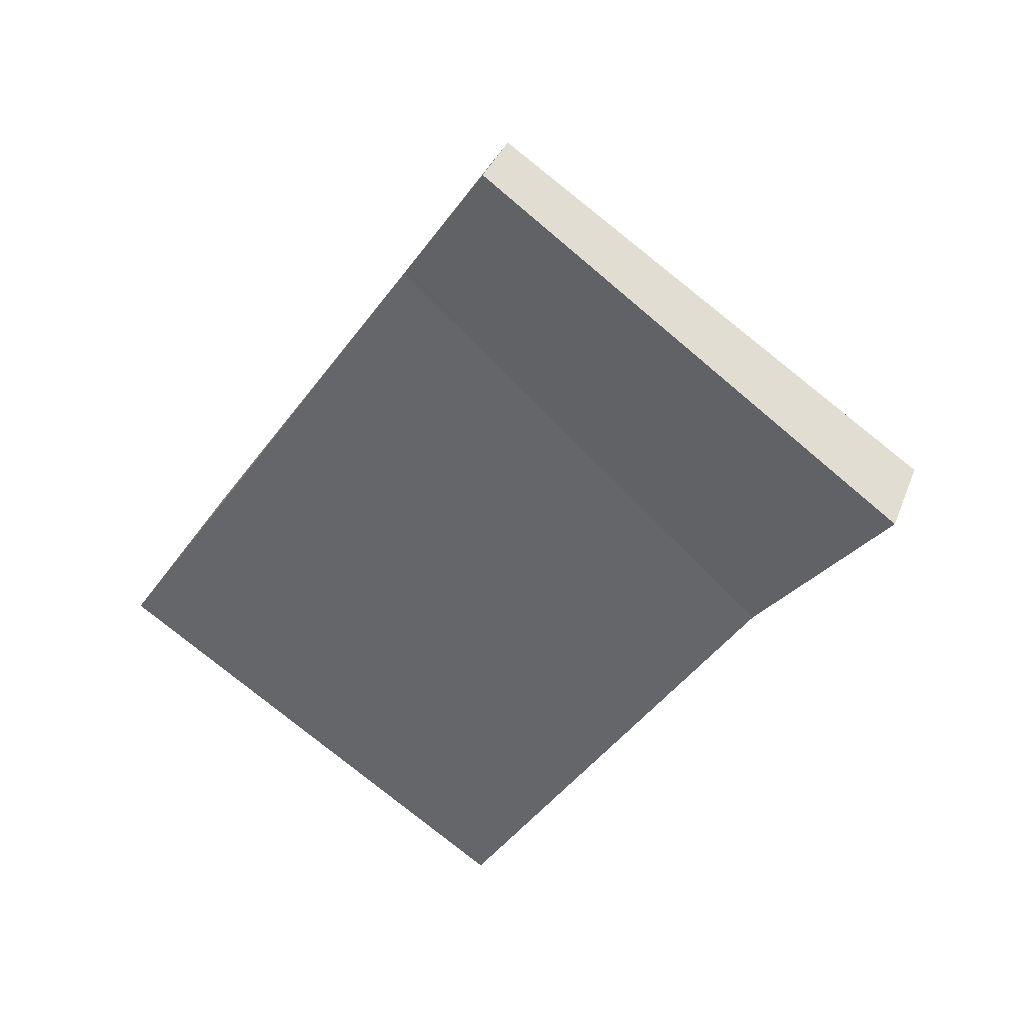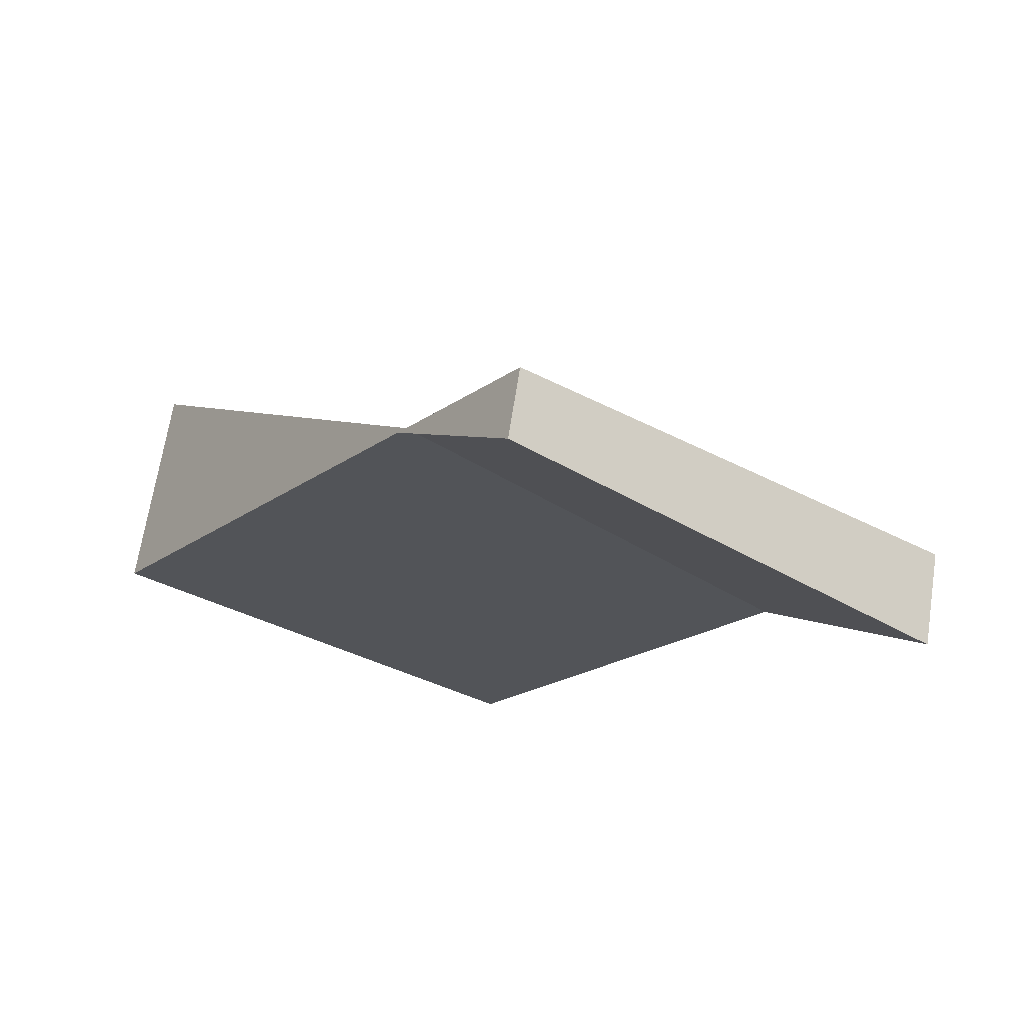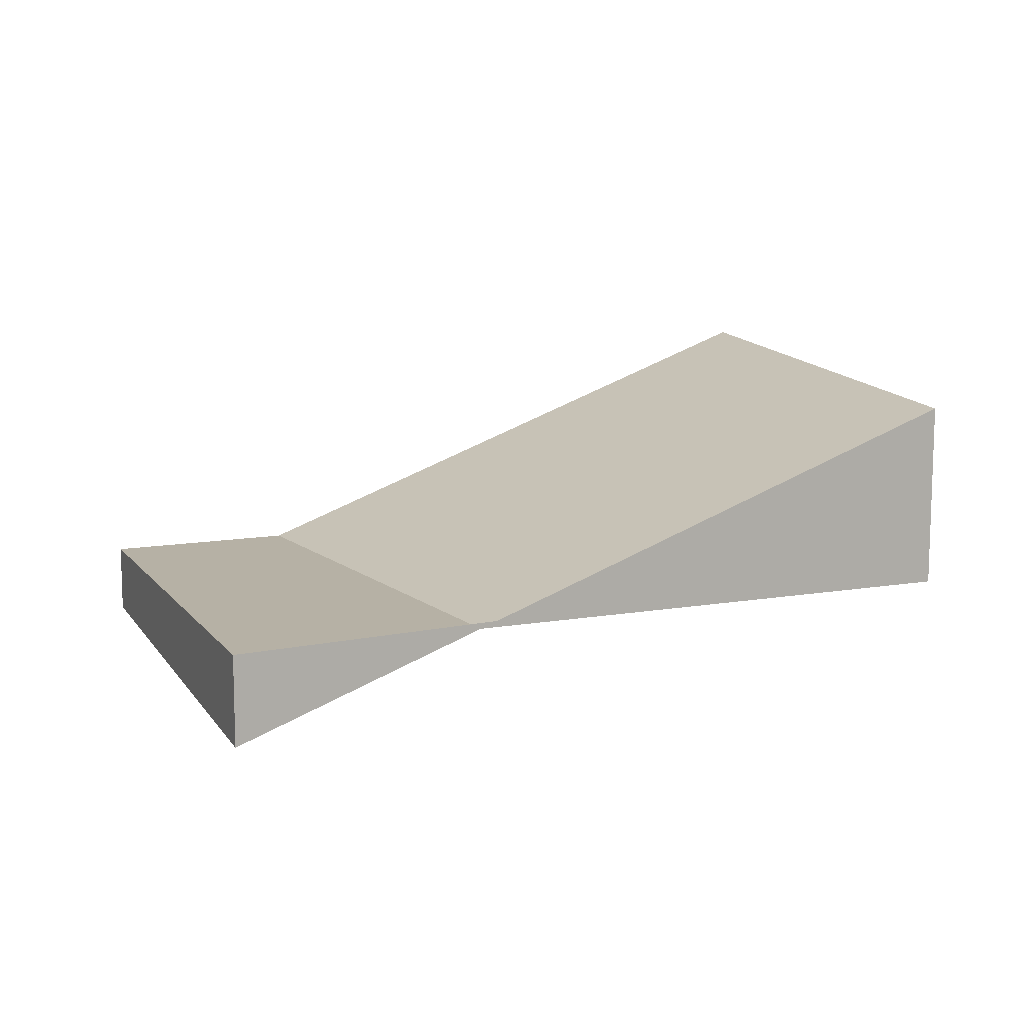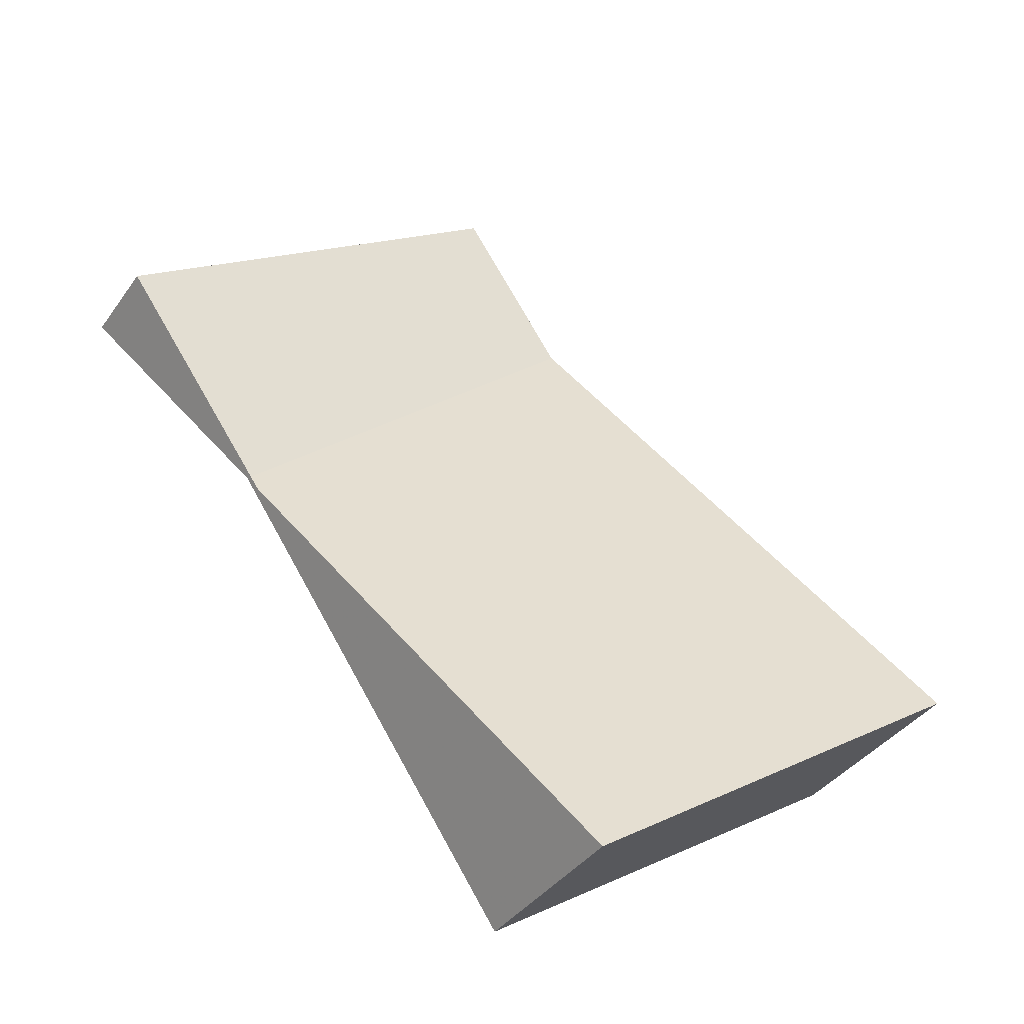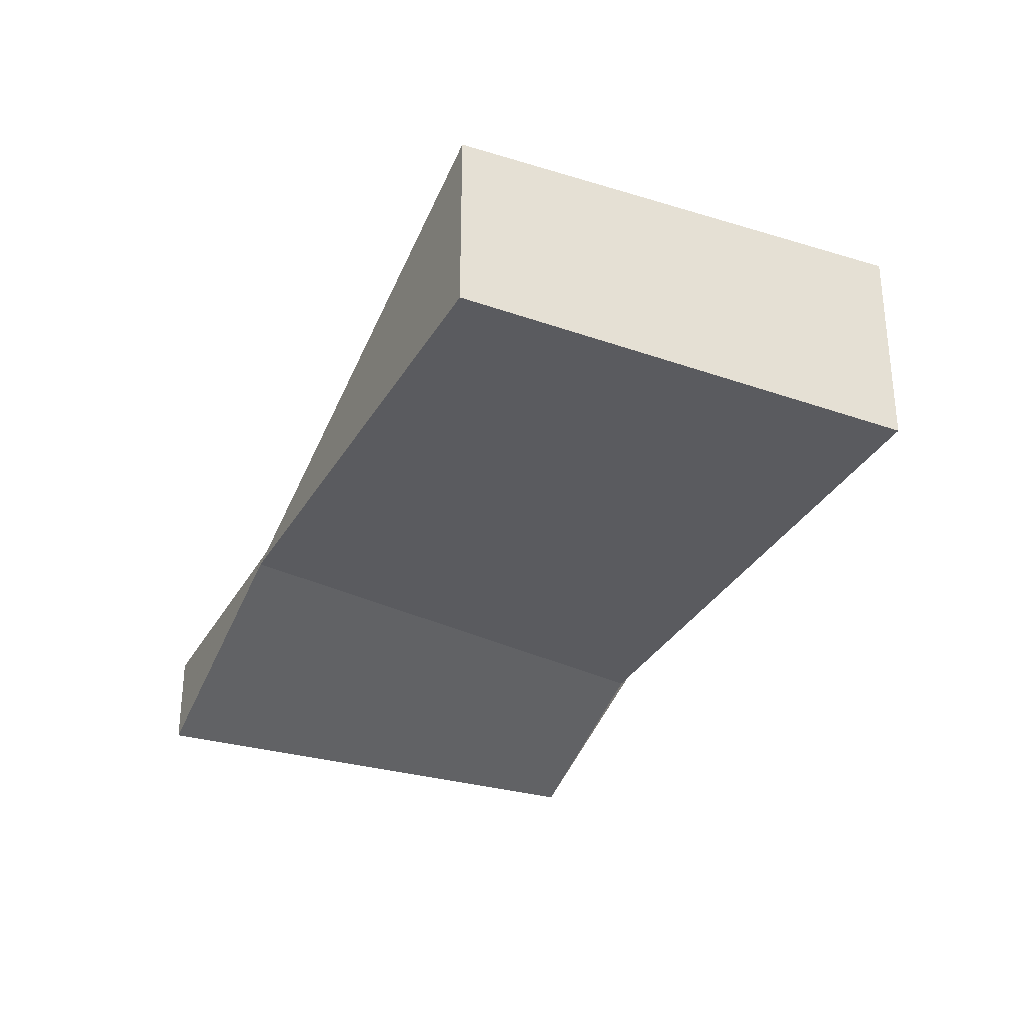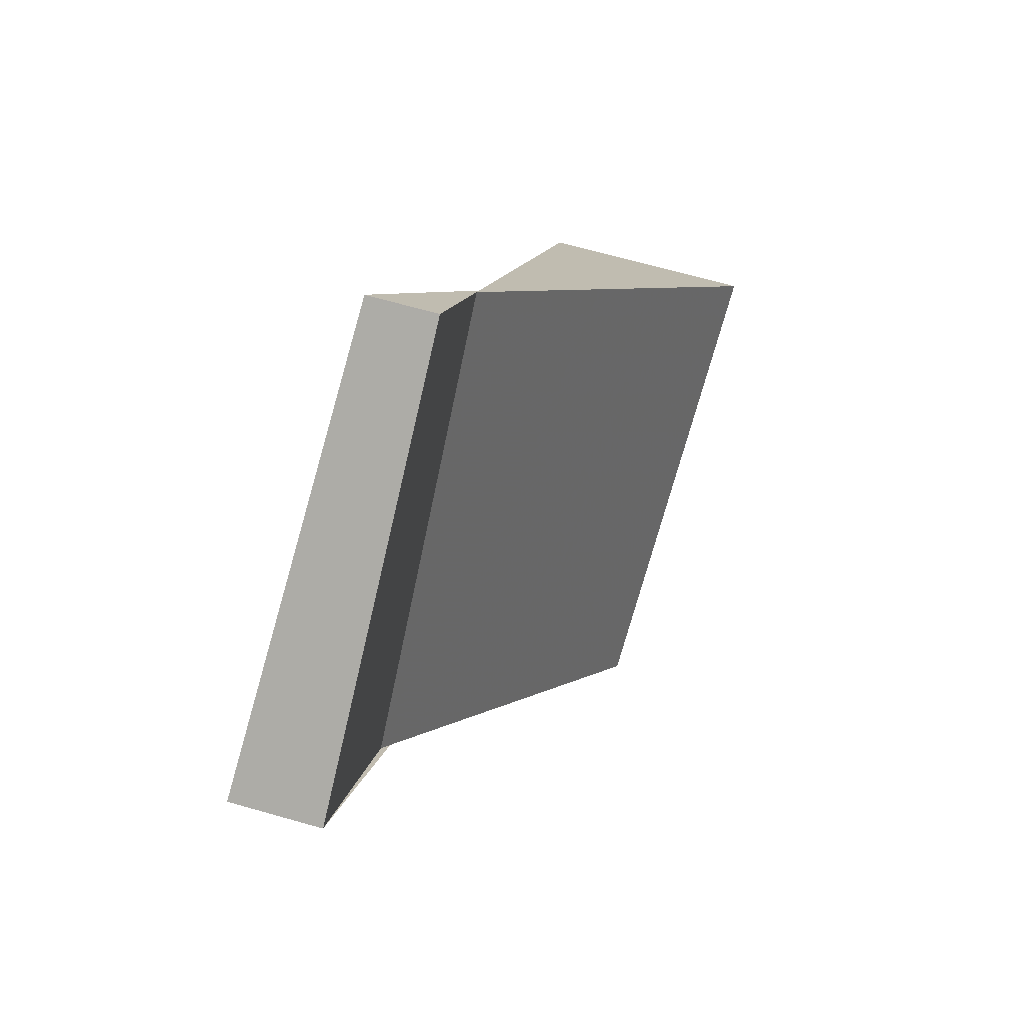
<metadata>
{"format":"obj","ext":"obj","renderer":"f3d","projection":"perspective","resolution":1024,"background":"white","views":[{"elev":35.1,"azim":-161.1,"up":"+Y"},{"elev":66.6,"azim":-171.2,"up":"+Y"},{"elev":12.0,"azim":-78.1,"up":"+Z"},{"elev":-37.7,"azim":-31.0,"up":"+Y"},{"elev":-33.2,"azim":8.2,"up":"+Z"},{"elev":68.0,"azim":-74.1,"up":"+Y"}]}
</metadata>
<code>
v -2434 -873.8 -1.204
v -2429 -870.2 -0.8946
v -2423 -878.6 2.776
v -2428 -882.2 2.468
v -2427 -872.4 0.07138
v -2432 -876.7 0.08193
v -2428 -882.2 2.468
v -2432 -876.7 0.08192
v -2434 -873.8 -1.204
v -2423 -878.6 2.775
v -2427 -872.5 0.0714
v -2429 -870.3 -0.8954
v -2428 -882.2 2.467
v -2424 -879.5 2.699
v -2428 -882.2 2.467
v -2434 -873.8 -1.204
v -2434 -873.8 -1.204
v -2434 -873.8 0
v -2434 -873.8 0
v -2427 -872.4 0.07138
v -2429 -870.2 -0.8946
v -2429 -870.2 0
v -2427 -872.4 -1.388e-17
v -2423 -878.6 2.775
v -2423 -878.6 2.776
v -2423 -878.6 0
v -2423 -878.6 0
v -2428 -882.2 2.467
v -2428 -882.2 2.468
v -2428 -882.2 0
v -2428 -882.2 -4.441e-16
v -2423 -878.6 2.776
v -2427 -872.4 0.07138
v -2427 -872.4 -1.388e-17
v -2423 -878.6 0
v -2434 -873.8 -1.204
v -2432 -876.7 0.08193
v -2432 -876.7 0
v -2434 -873.8 0
v -2428 -882.2 2.468
v -2428 -882.2 2.468
v -2428 -882.2 4.441e-16
v -2428 -882.2 0
v -2429 -870.3 -0.8954
v -2434 -873.8 -1.204
v -2434 -873.8 0
v -2429 -870.3 0
v -2424 -879.5 2.699
v -2423 -878.6 2.775
v -2423 -878.6 0
v -2424 -879.5 4.441e-16
v -2429 -870.2 -0.8946
v -2429 -870.3 -0.8954
v -2429 -870.3 0
v -2429 -870.2 0
v -2428 -882.2 2.468
v -2424 -879.5 2.699
v -2424 -879.5 4.441e-16
v -2428 -882.2 4.441e-16
v -2432 -876.7 0.08193
v -2428 -882.2 2.467
v -2428 -882.2 -4.441e-16
v -2432 -876.7 0
v -2434 -873.8 0
v -2429 -870.2 0
v -2423 -878.6 0
v -2428 -882.2 0
f 12 2 5 11
f 11 5 3 10
f 13 7 4 15
f 8 6 1 9
f 14 7 13
f 11 8 9 12
f 13 8 11 10 14
f 15 6 8 13
f 17 18 19 16
f 21 22 23 20
f 25 26 27 24
f 29 30 31 28
f 33 34 35 32
f 37 38 39 36
f 41 42 43 40
f 45 46 47 44
f 49 50 51 48
f 53 54 55 52
f 57 58 59 56
f 61 62 63 60
f 65 66 67 64

</code>
